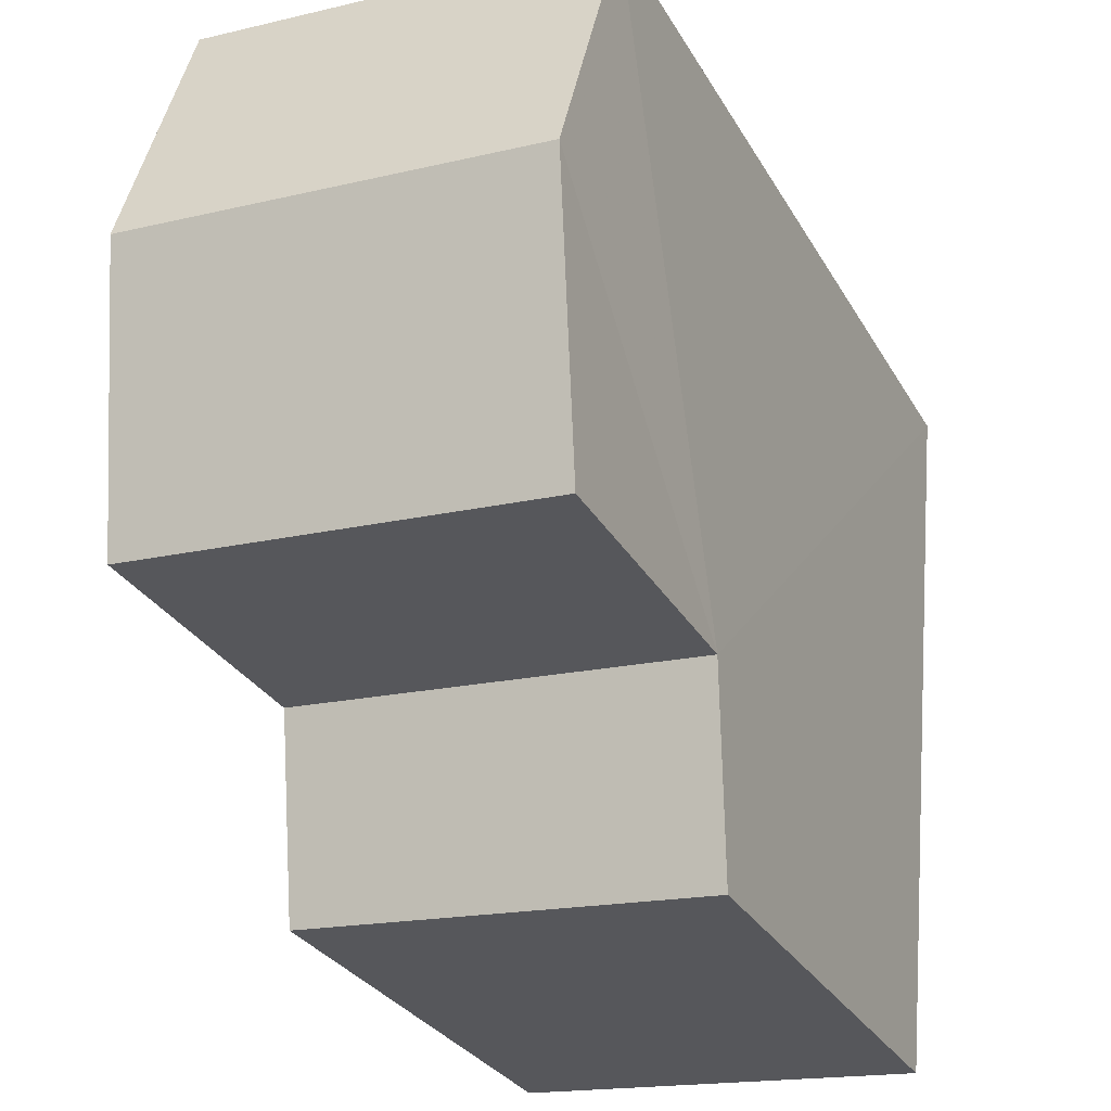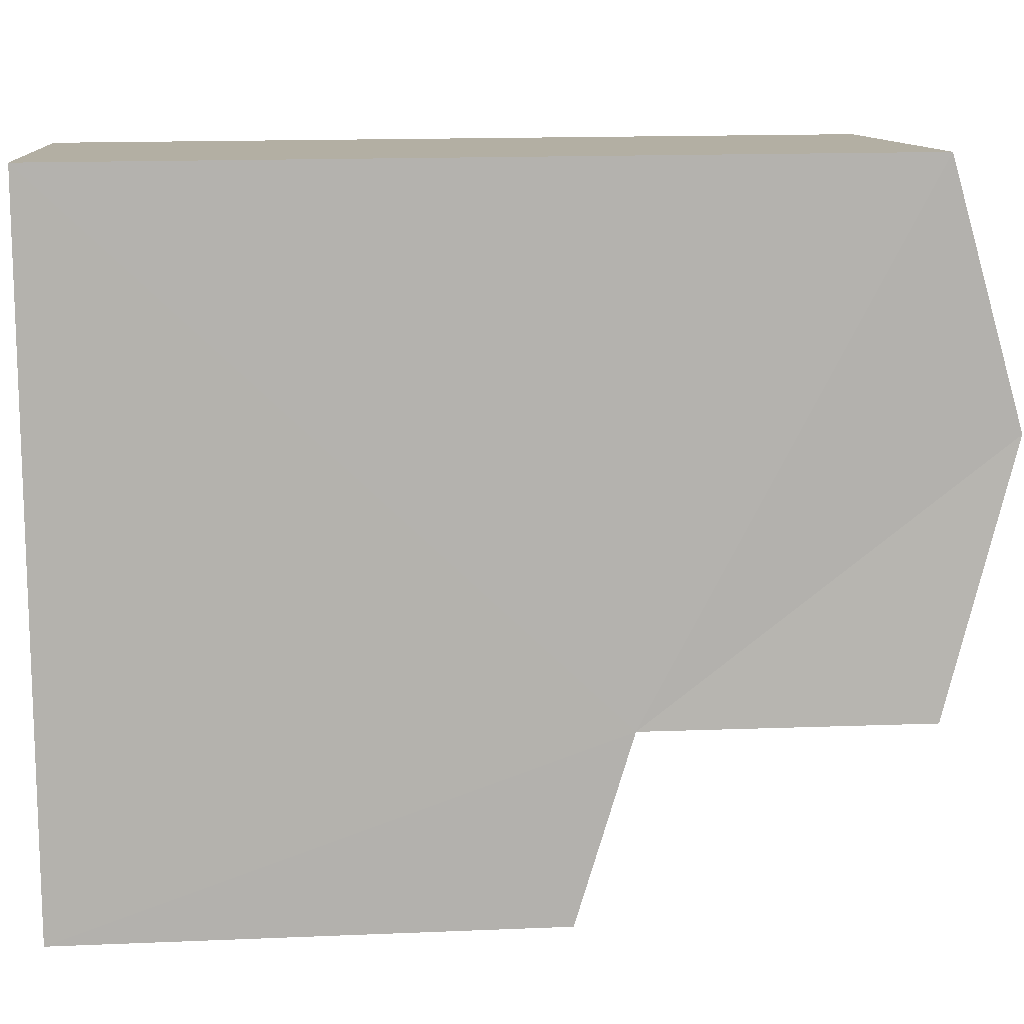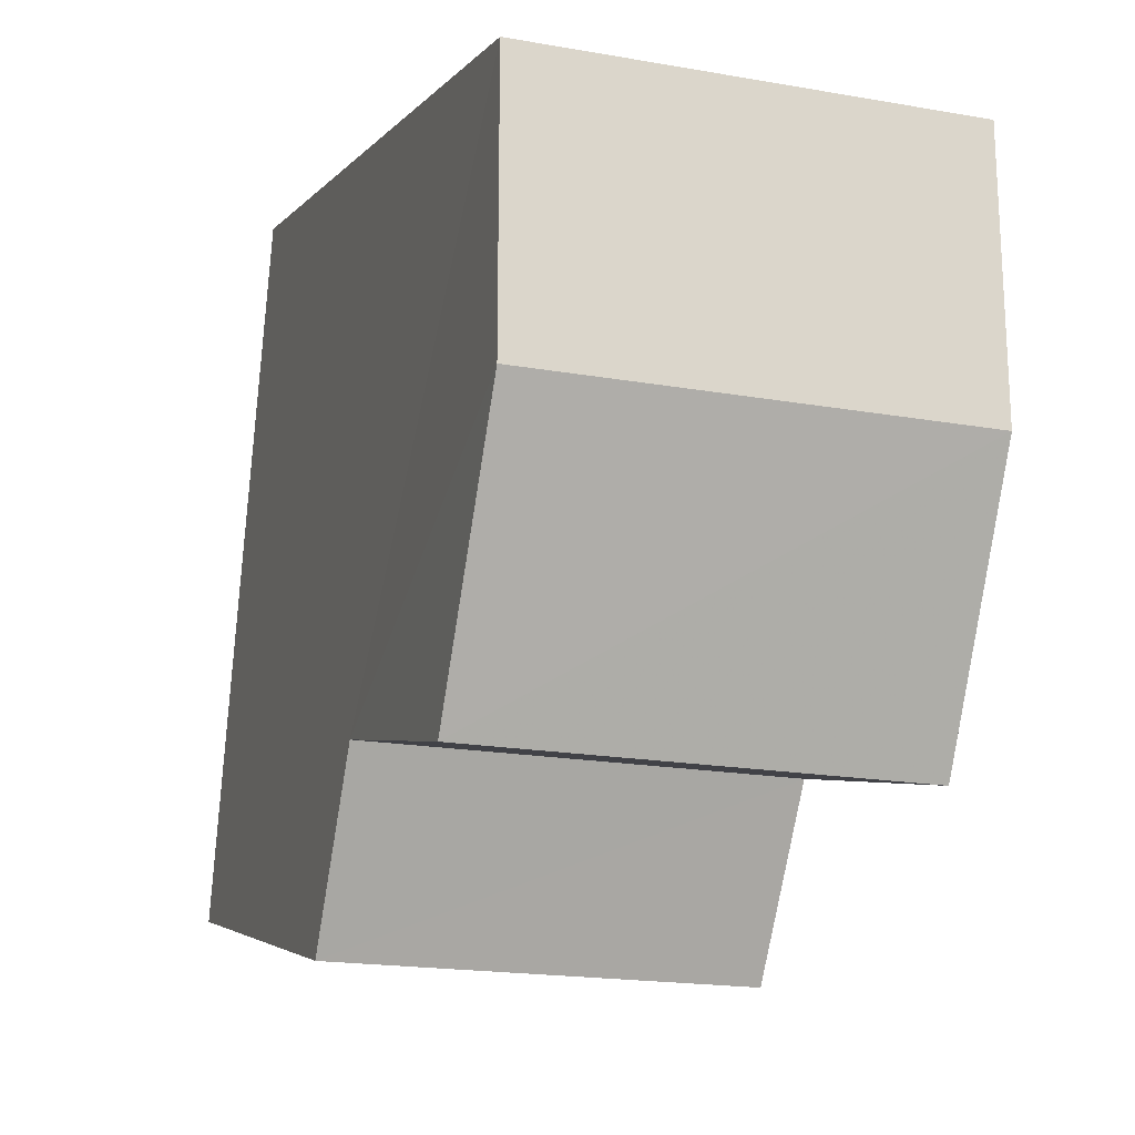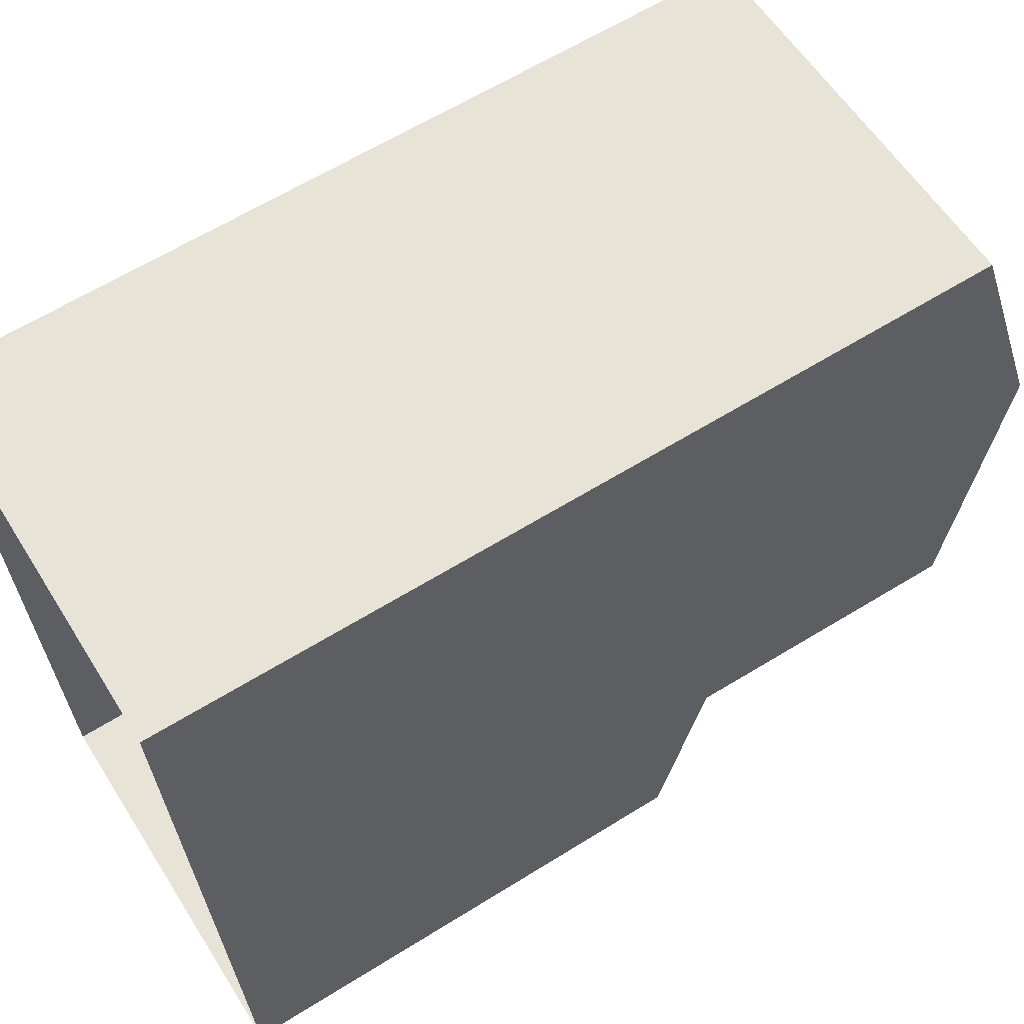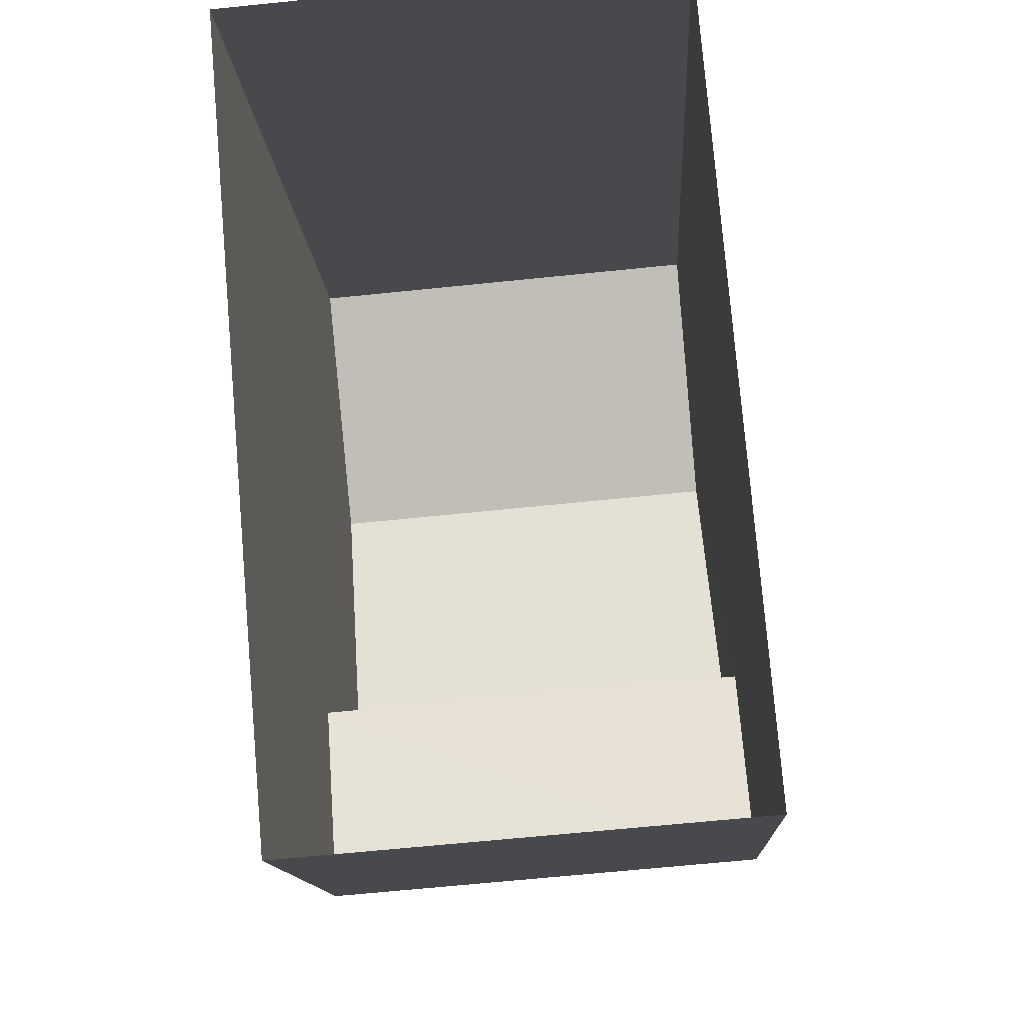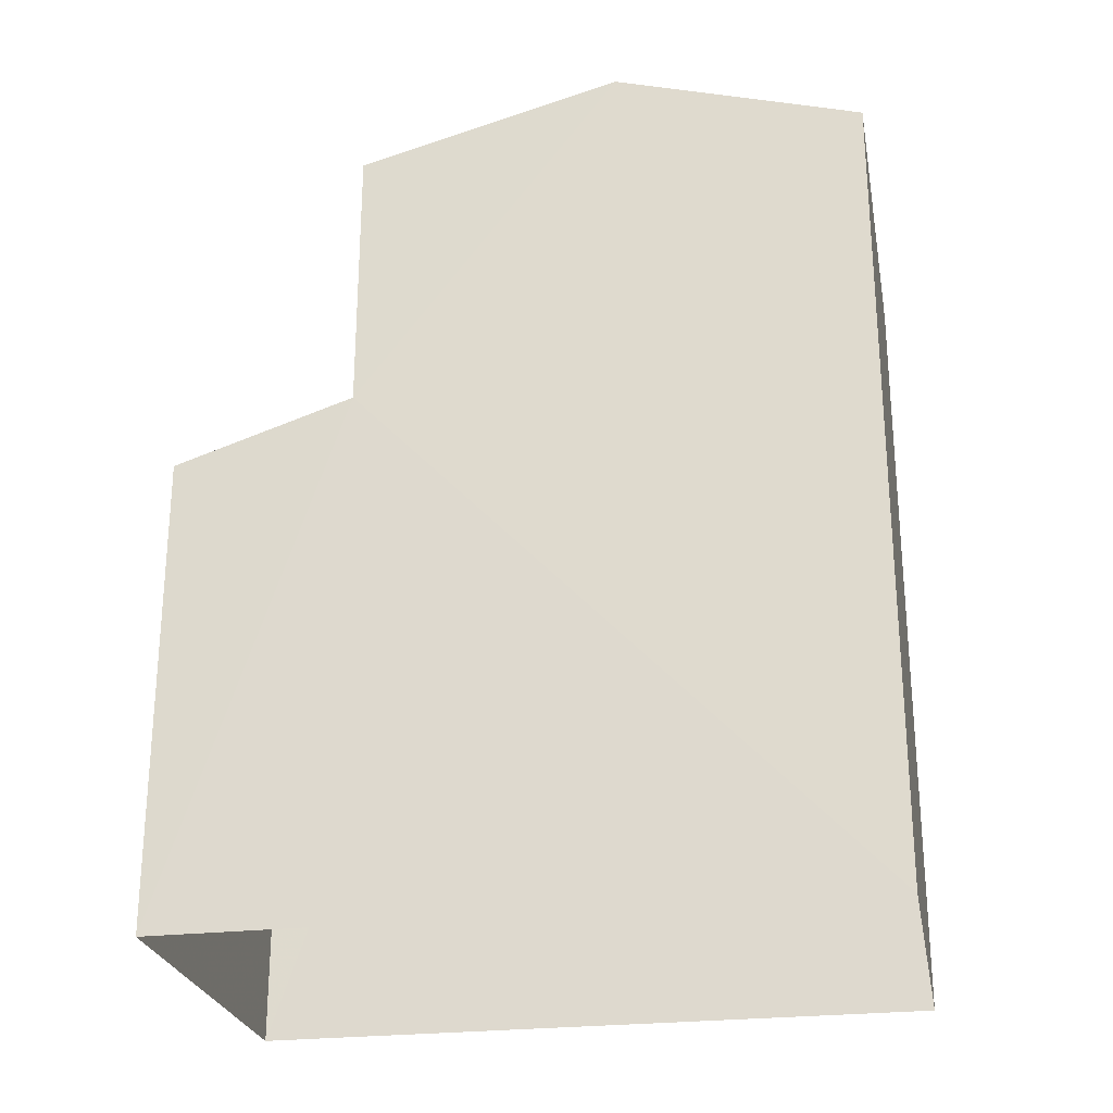
<metadata>
{"format":"obj","ext":"obj","renderer":"f3d","projection":"perspective","resolution":1024,"background":"white","views":[{"elev":-29.4,"azim":24.4,"up":"+Y"},{"elev":15.9,"azim":-94.9,"up":"+Y"},{"elev":-3.3,"azim":-17.8,"up":"+Y"},{"elev":63.6,"azim":-122.0,"up":"+Y"},{"elev":-12.0,"azim":-177.1,"up":"+Y"},{"elev":-25.6,"azim":95.7,"up":"+Z"}]}
</metadata>
<code>
v -3.734e+05 -1.043e+05 25.95
v -3.734e+05 -1.043e+05 25.95
v -3.733e+05 -1.043e+05 25.95
v -3.733e+05 -1.043e+05 25.95
v -3.733e+05 -1.043e+05 30.75
v -3.734e+05 -1.043e+05 30.24
v -3.733e+05 -1.043e+05 30.24
v -3.734e+05 -1.043e+05 30.75
v -3.734e+05 -1.043e+05 33.24
v -3.733e+05 -1.043e+05 33.24
v -3.733e+05 -1.043e+05 33.87
v -3.734e+05 -1.043e+05 33.87
v -3.733e+05 -1.043e+05 33.24
v -3.734e+05 -1.043e+05 33.24
f 1 2 3
f 4 1 3
f 5 6 7
f 5 8 6
f 9 10 11
f 12 9 11
f 13 14 12
f 11 13 12
f 12 14 8
f 9 12 8
f 14 2 8
f 8 2 1
f 8 1 6
f 8 10 9
f 8 5 10
f 13 3 2
f 14 13 2
f 13 11 5
f 13 5 3
f 11 10 5
f 3 5 4
f 4 5 7
f 7 1 4
f 7 6 1

</code>
